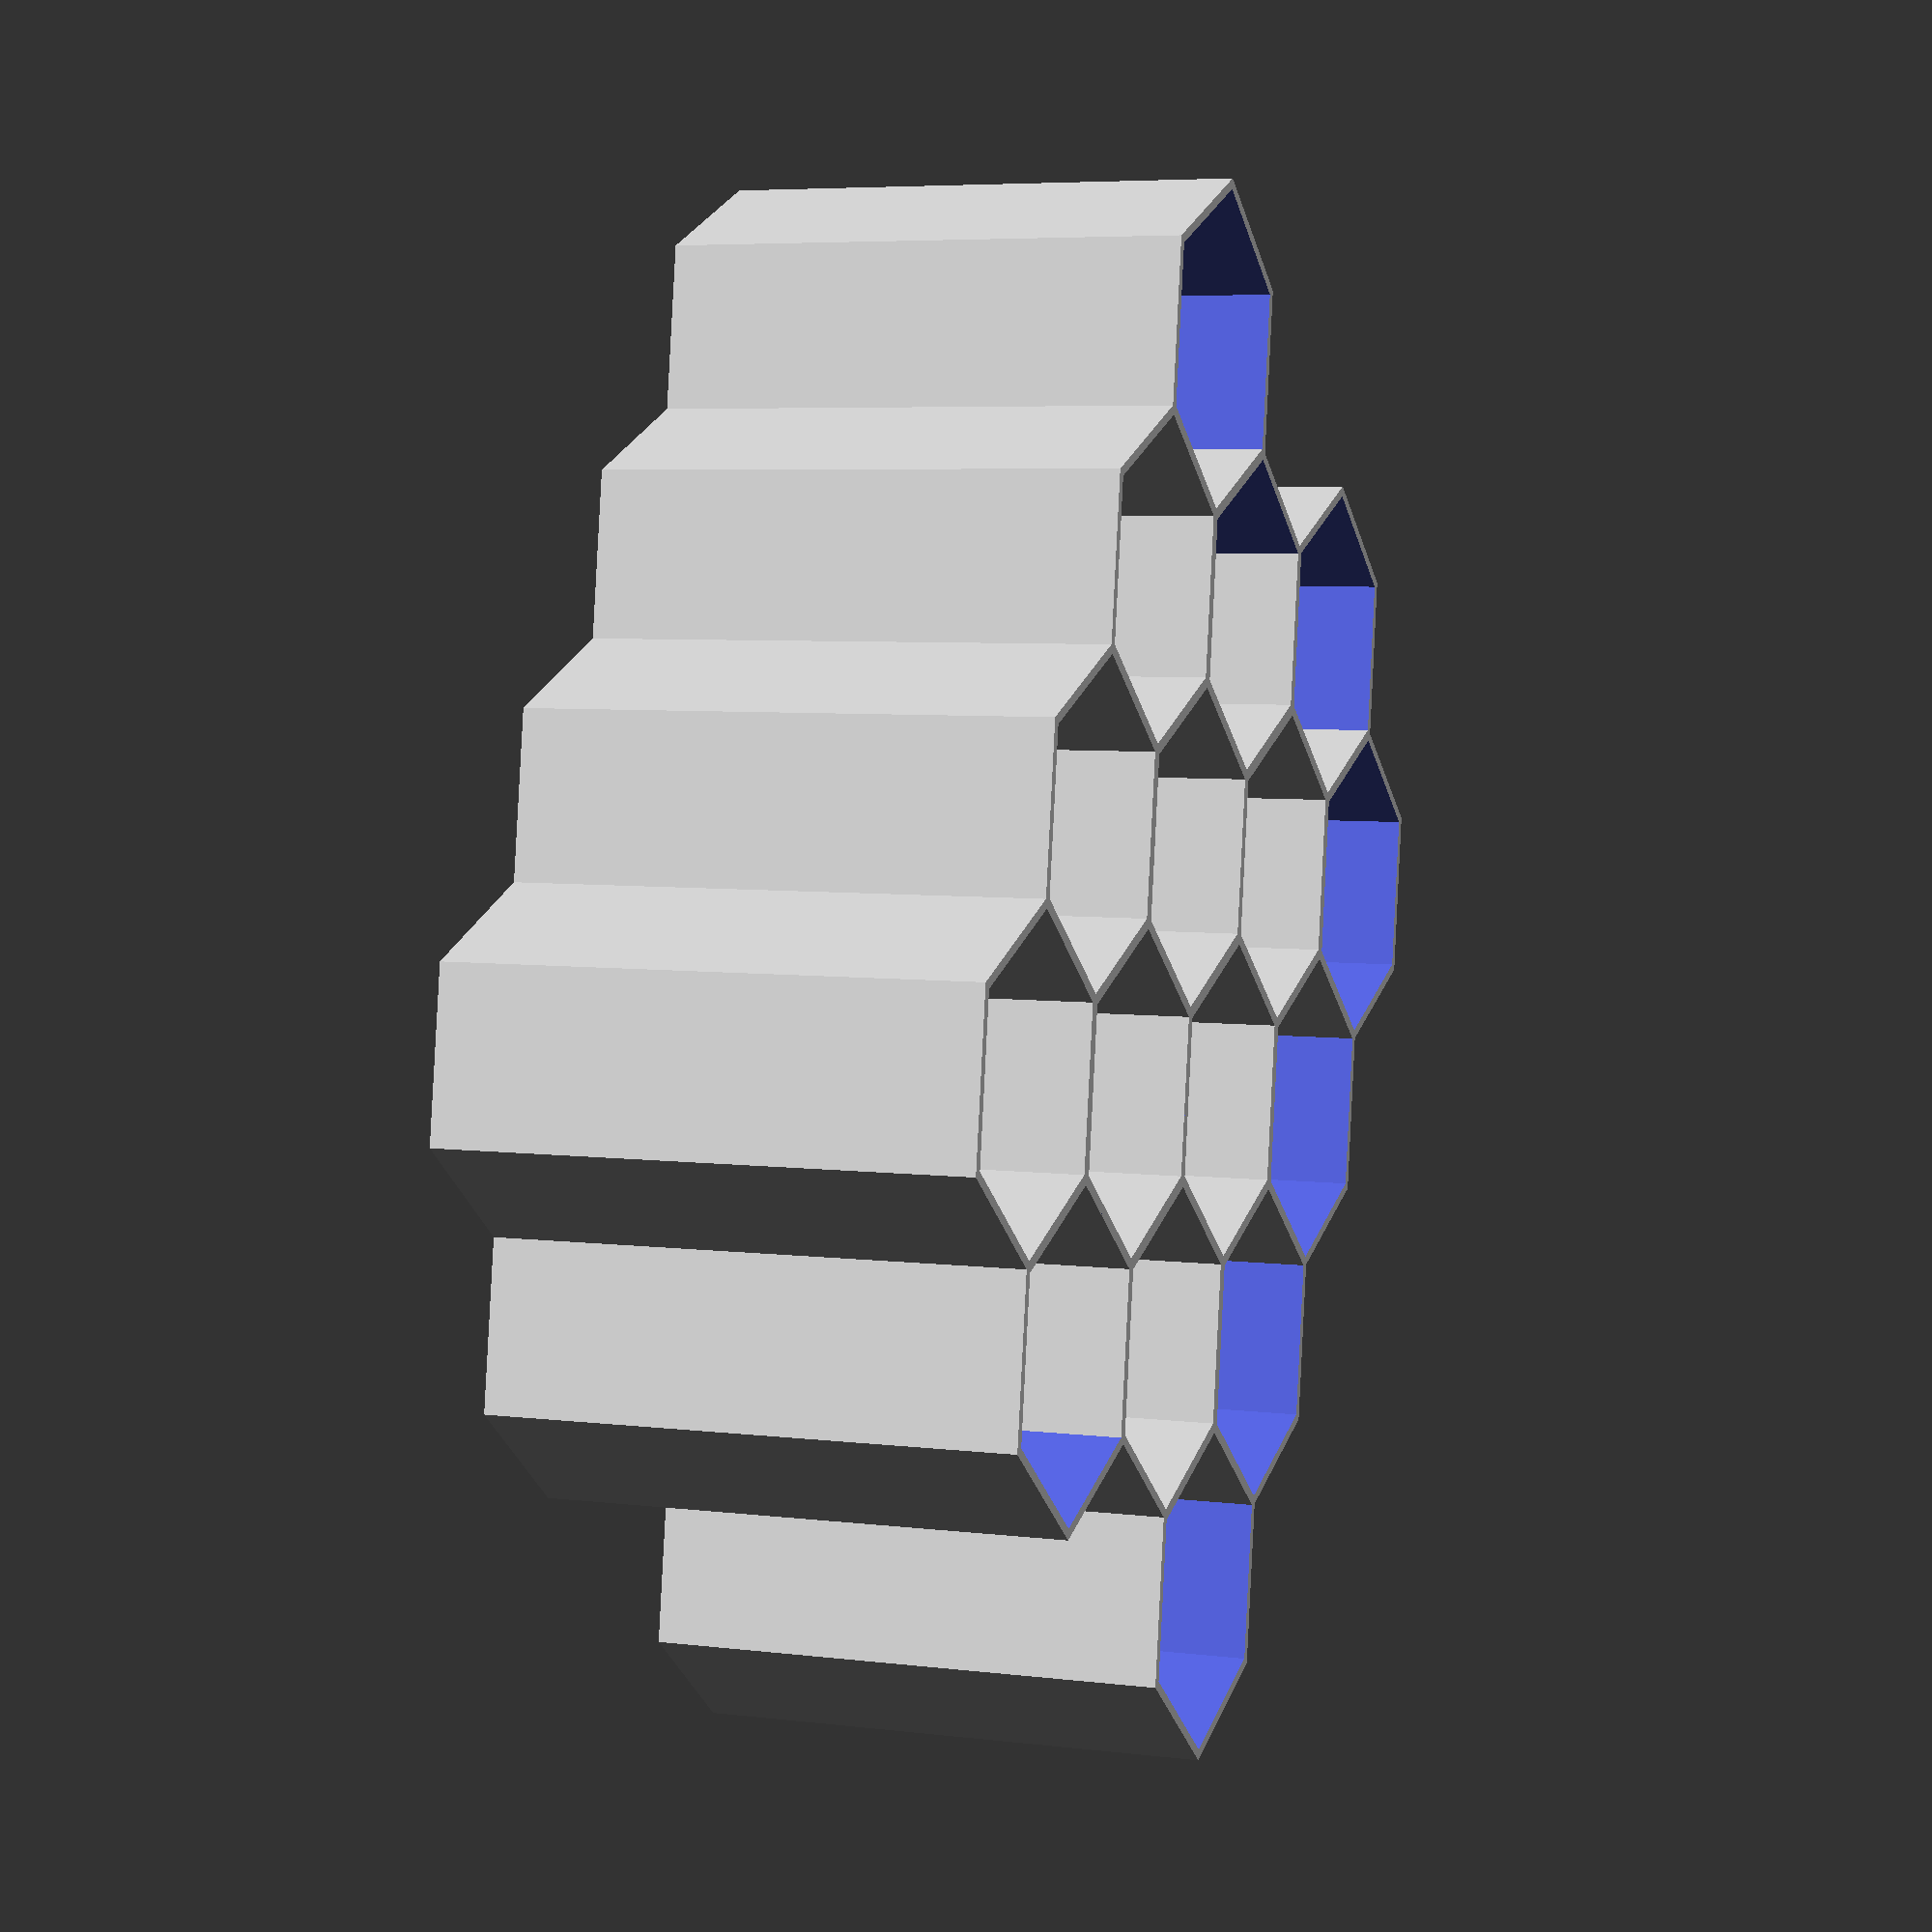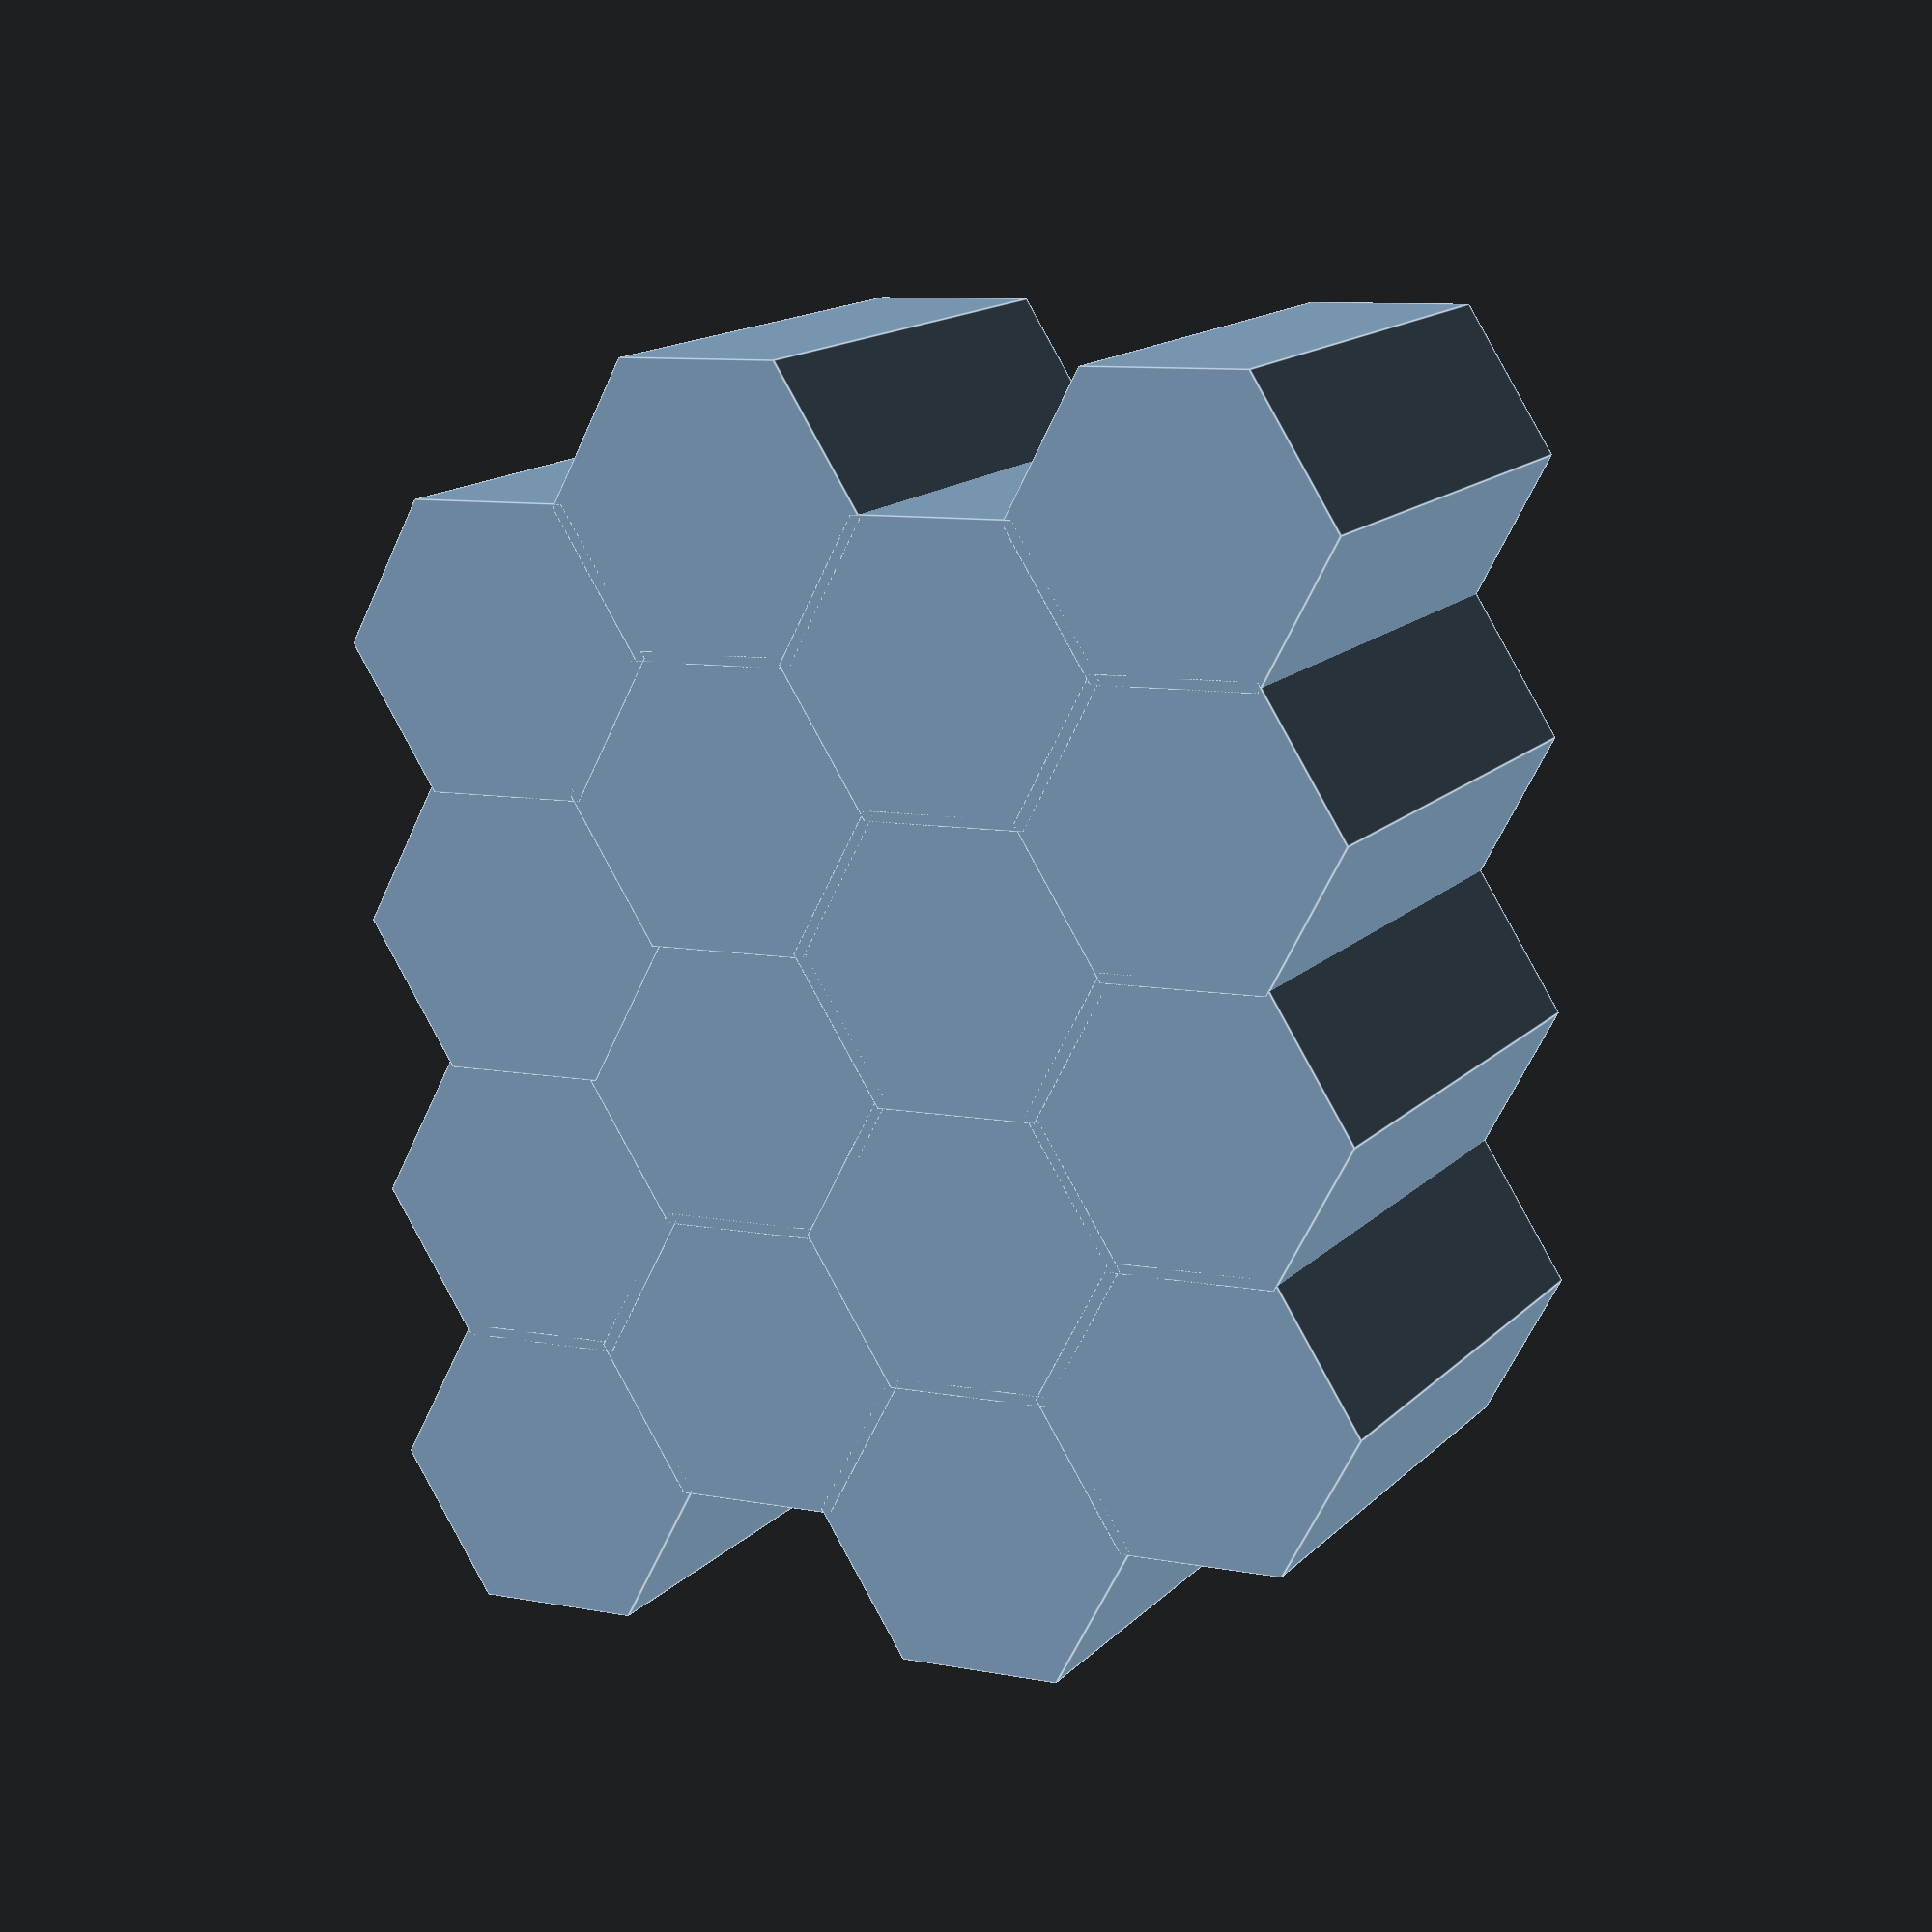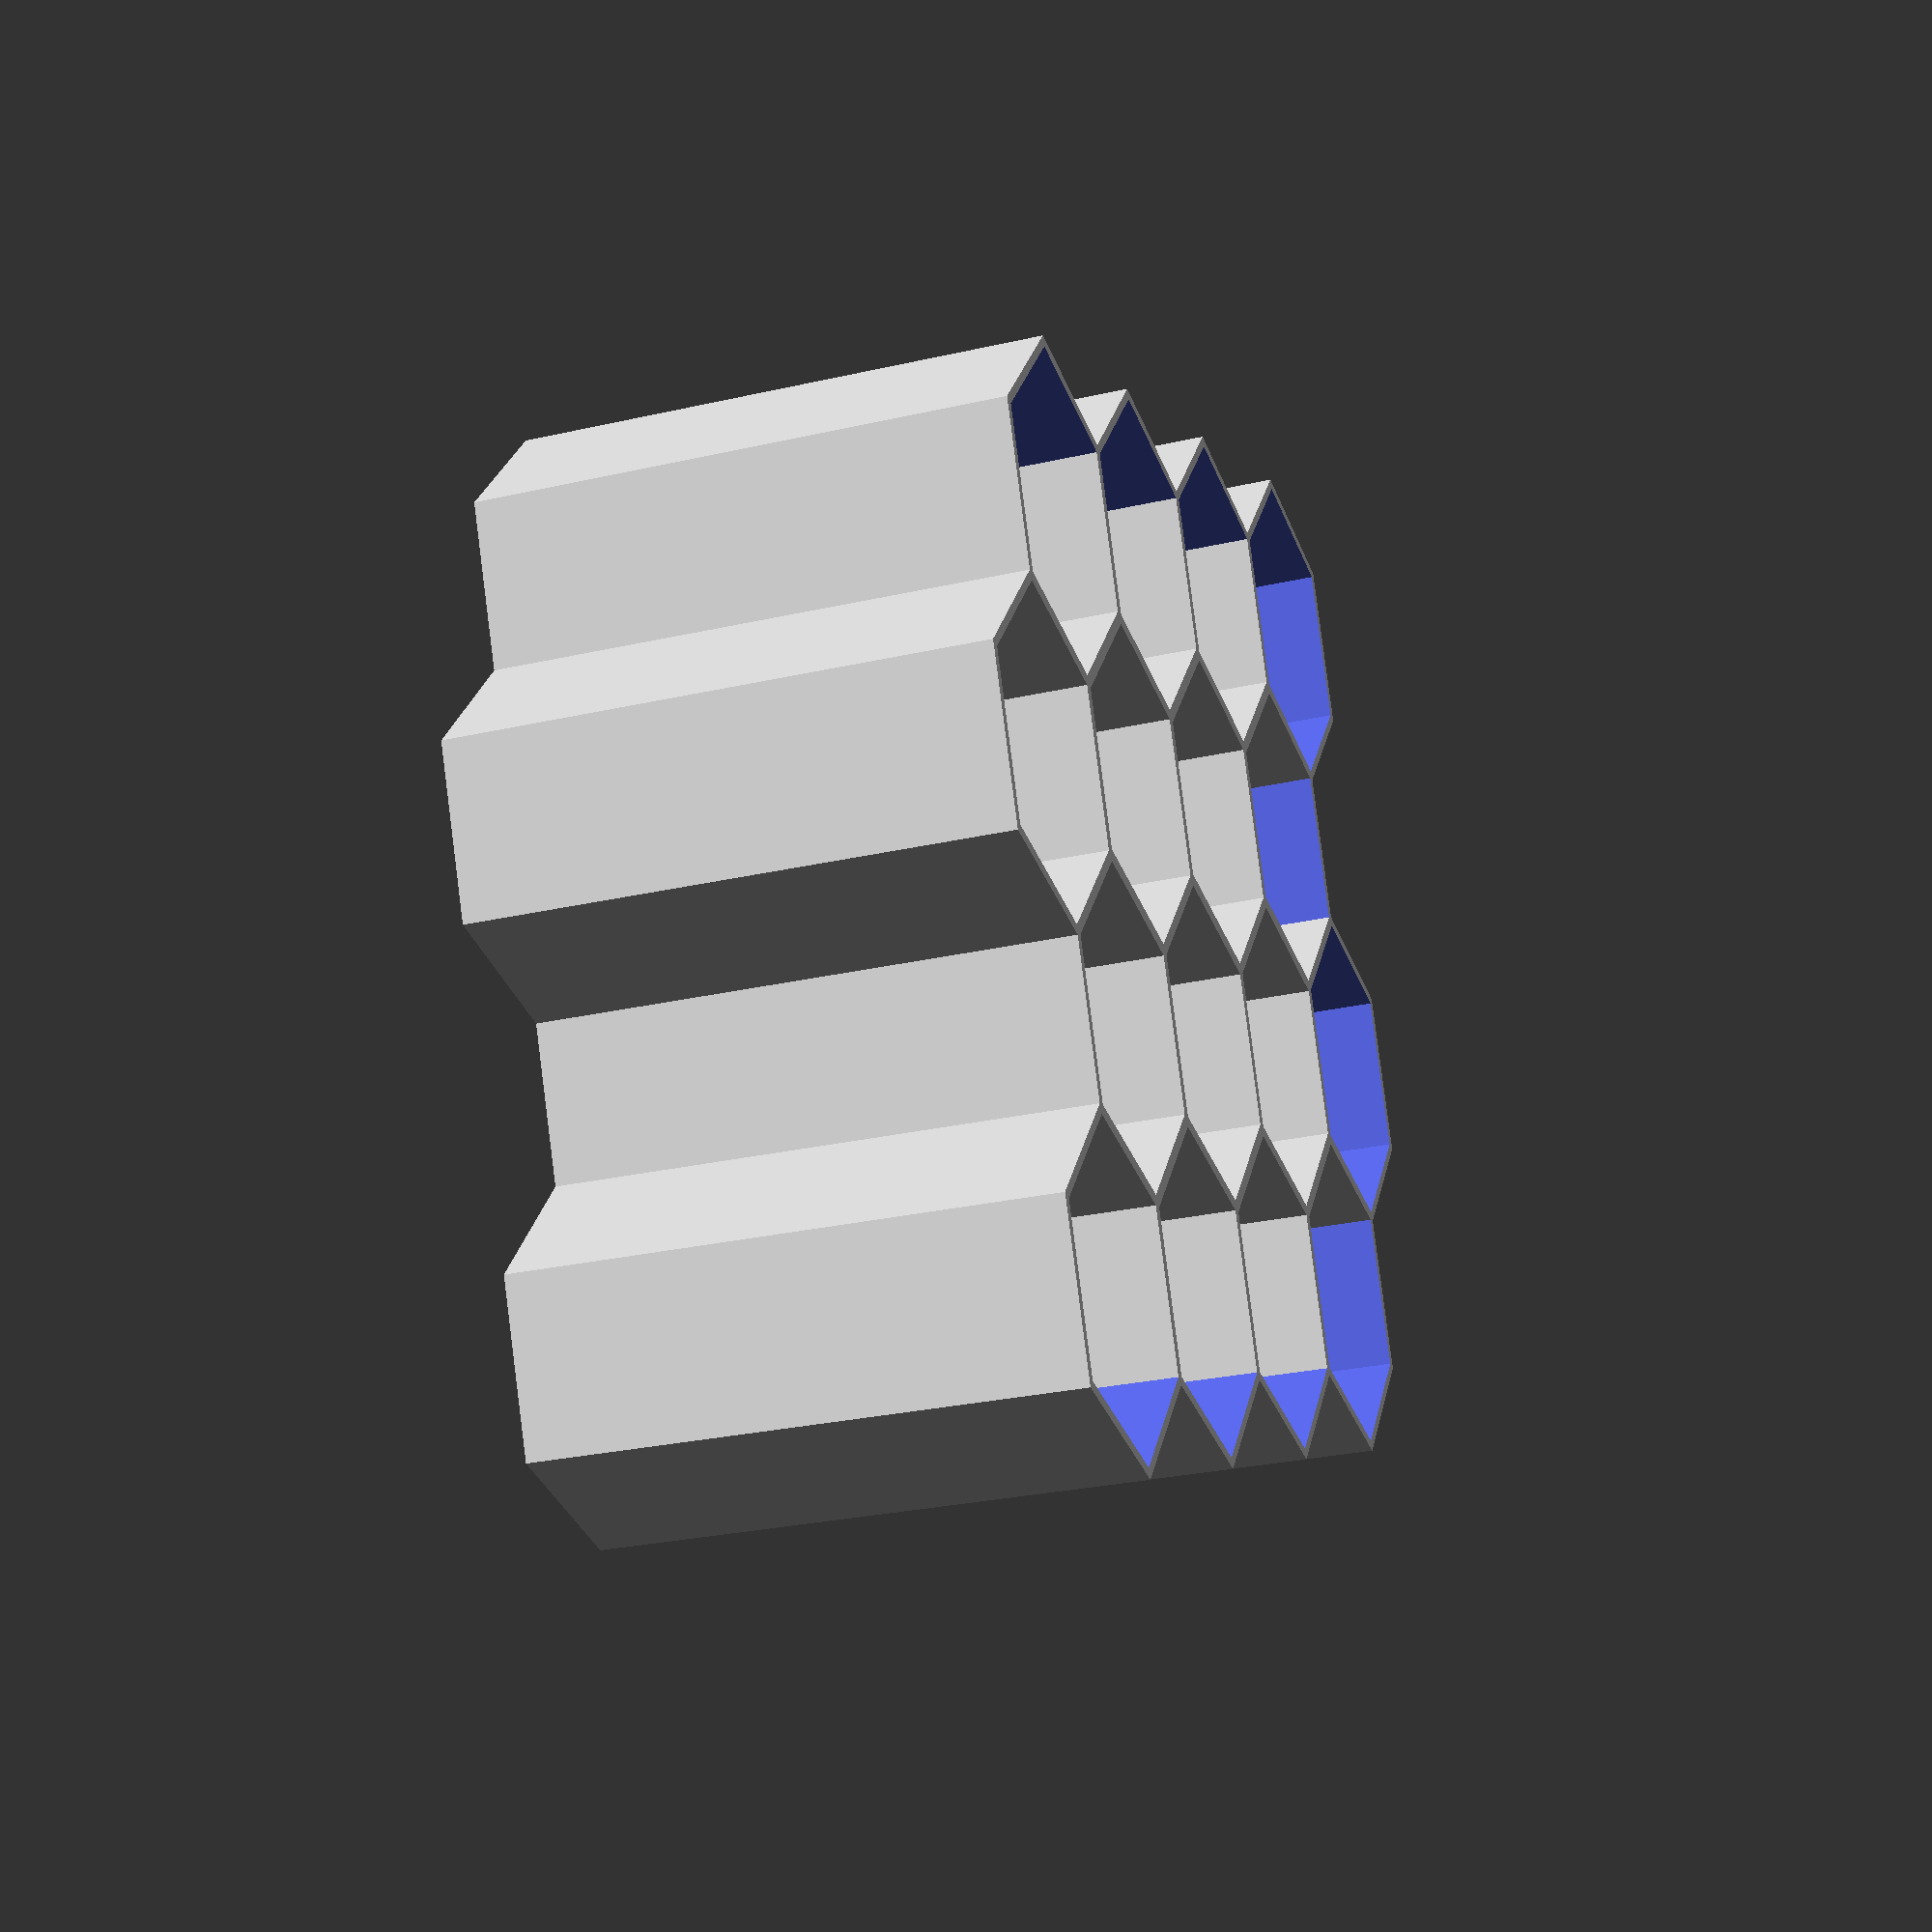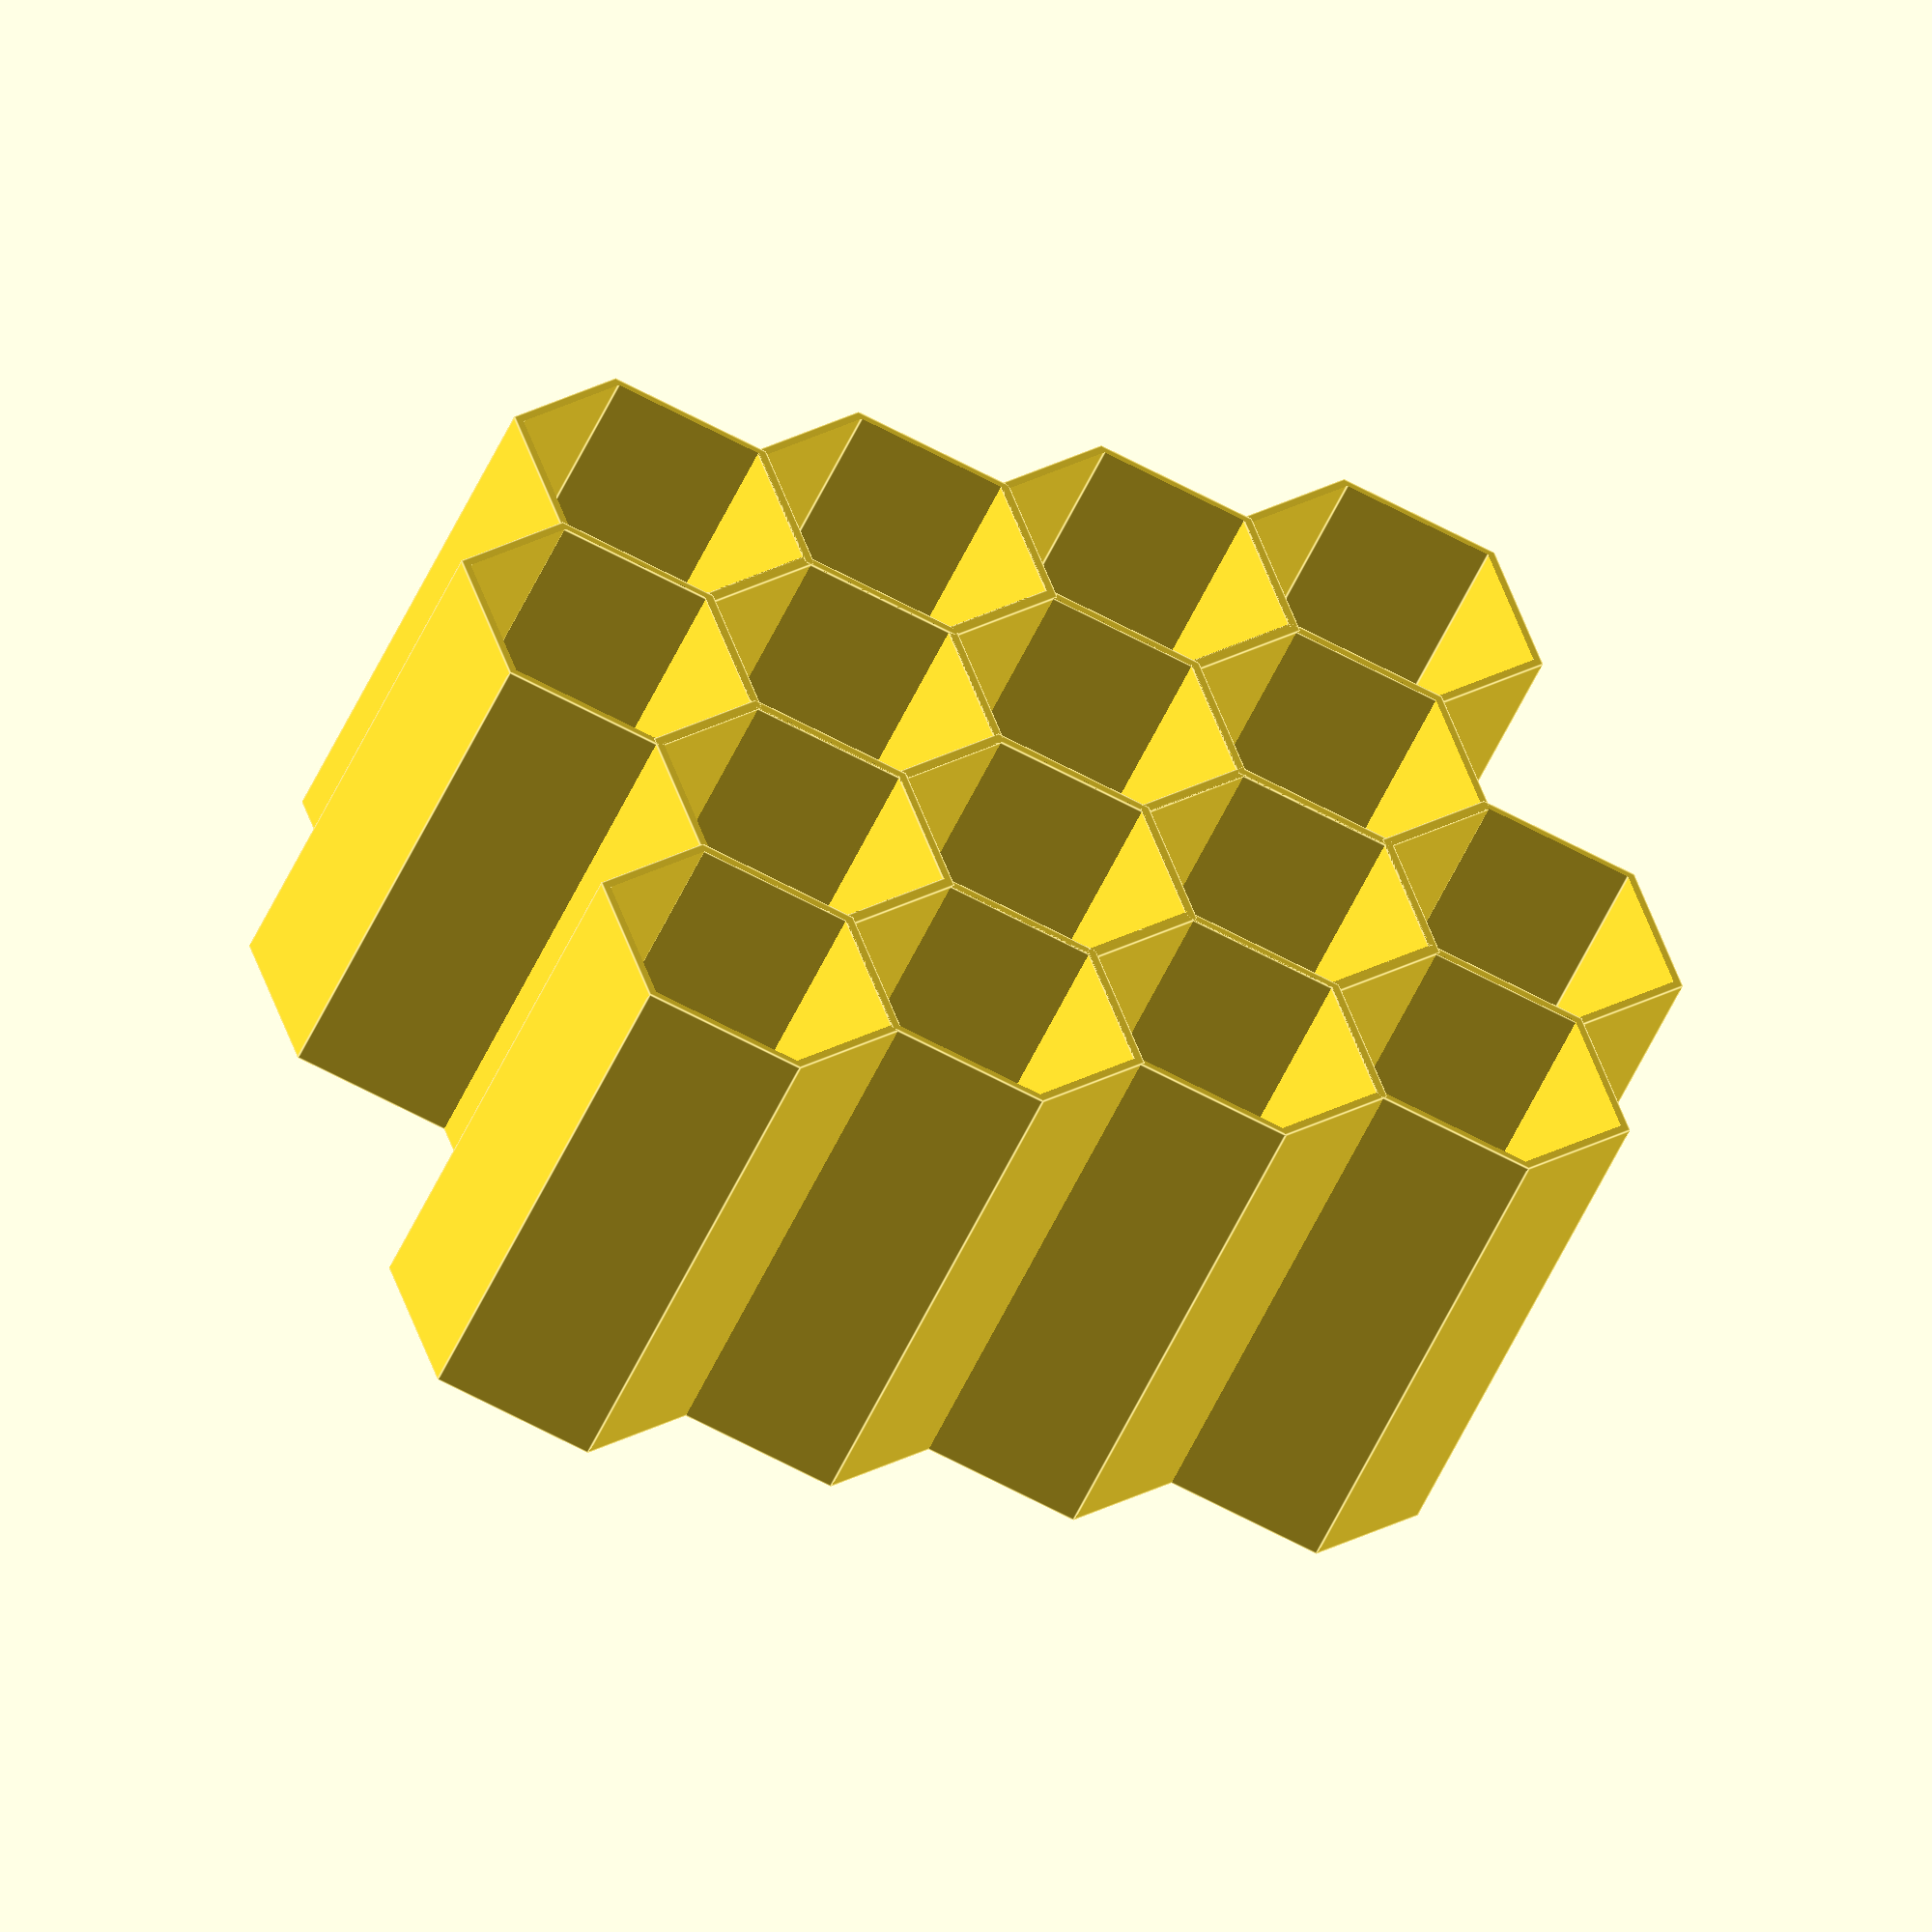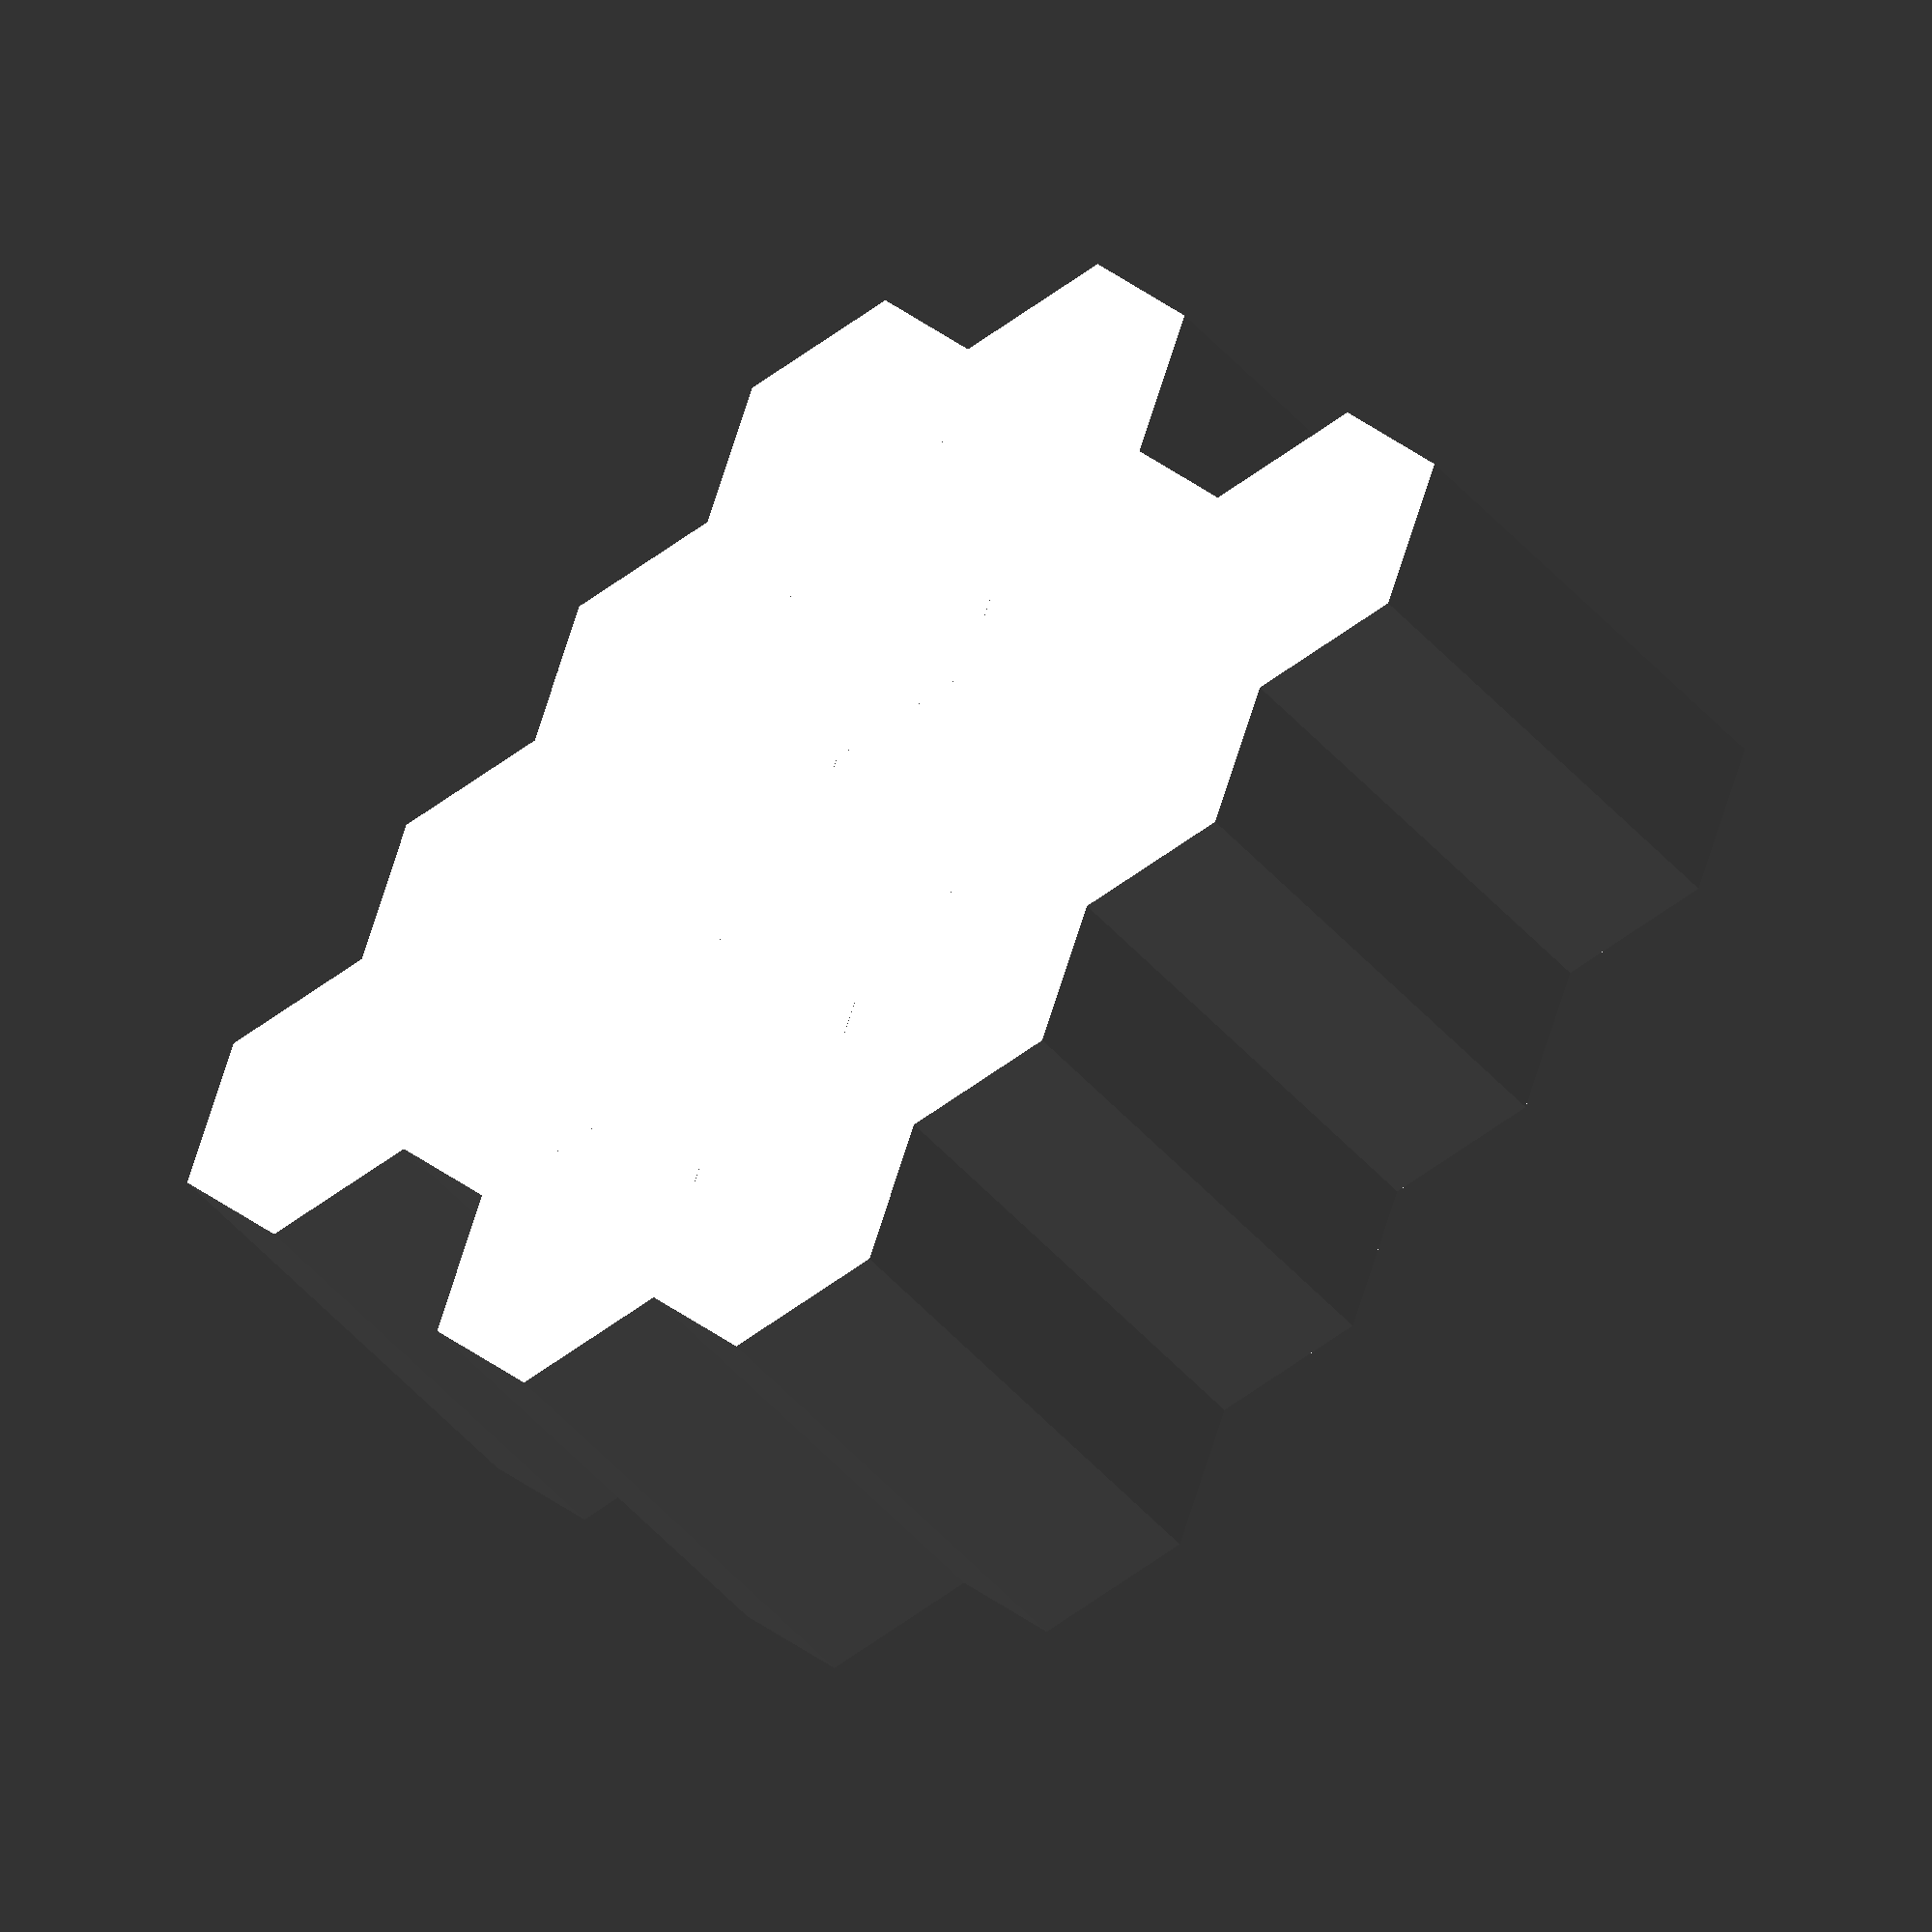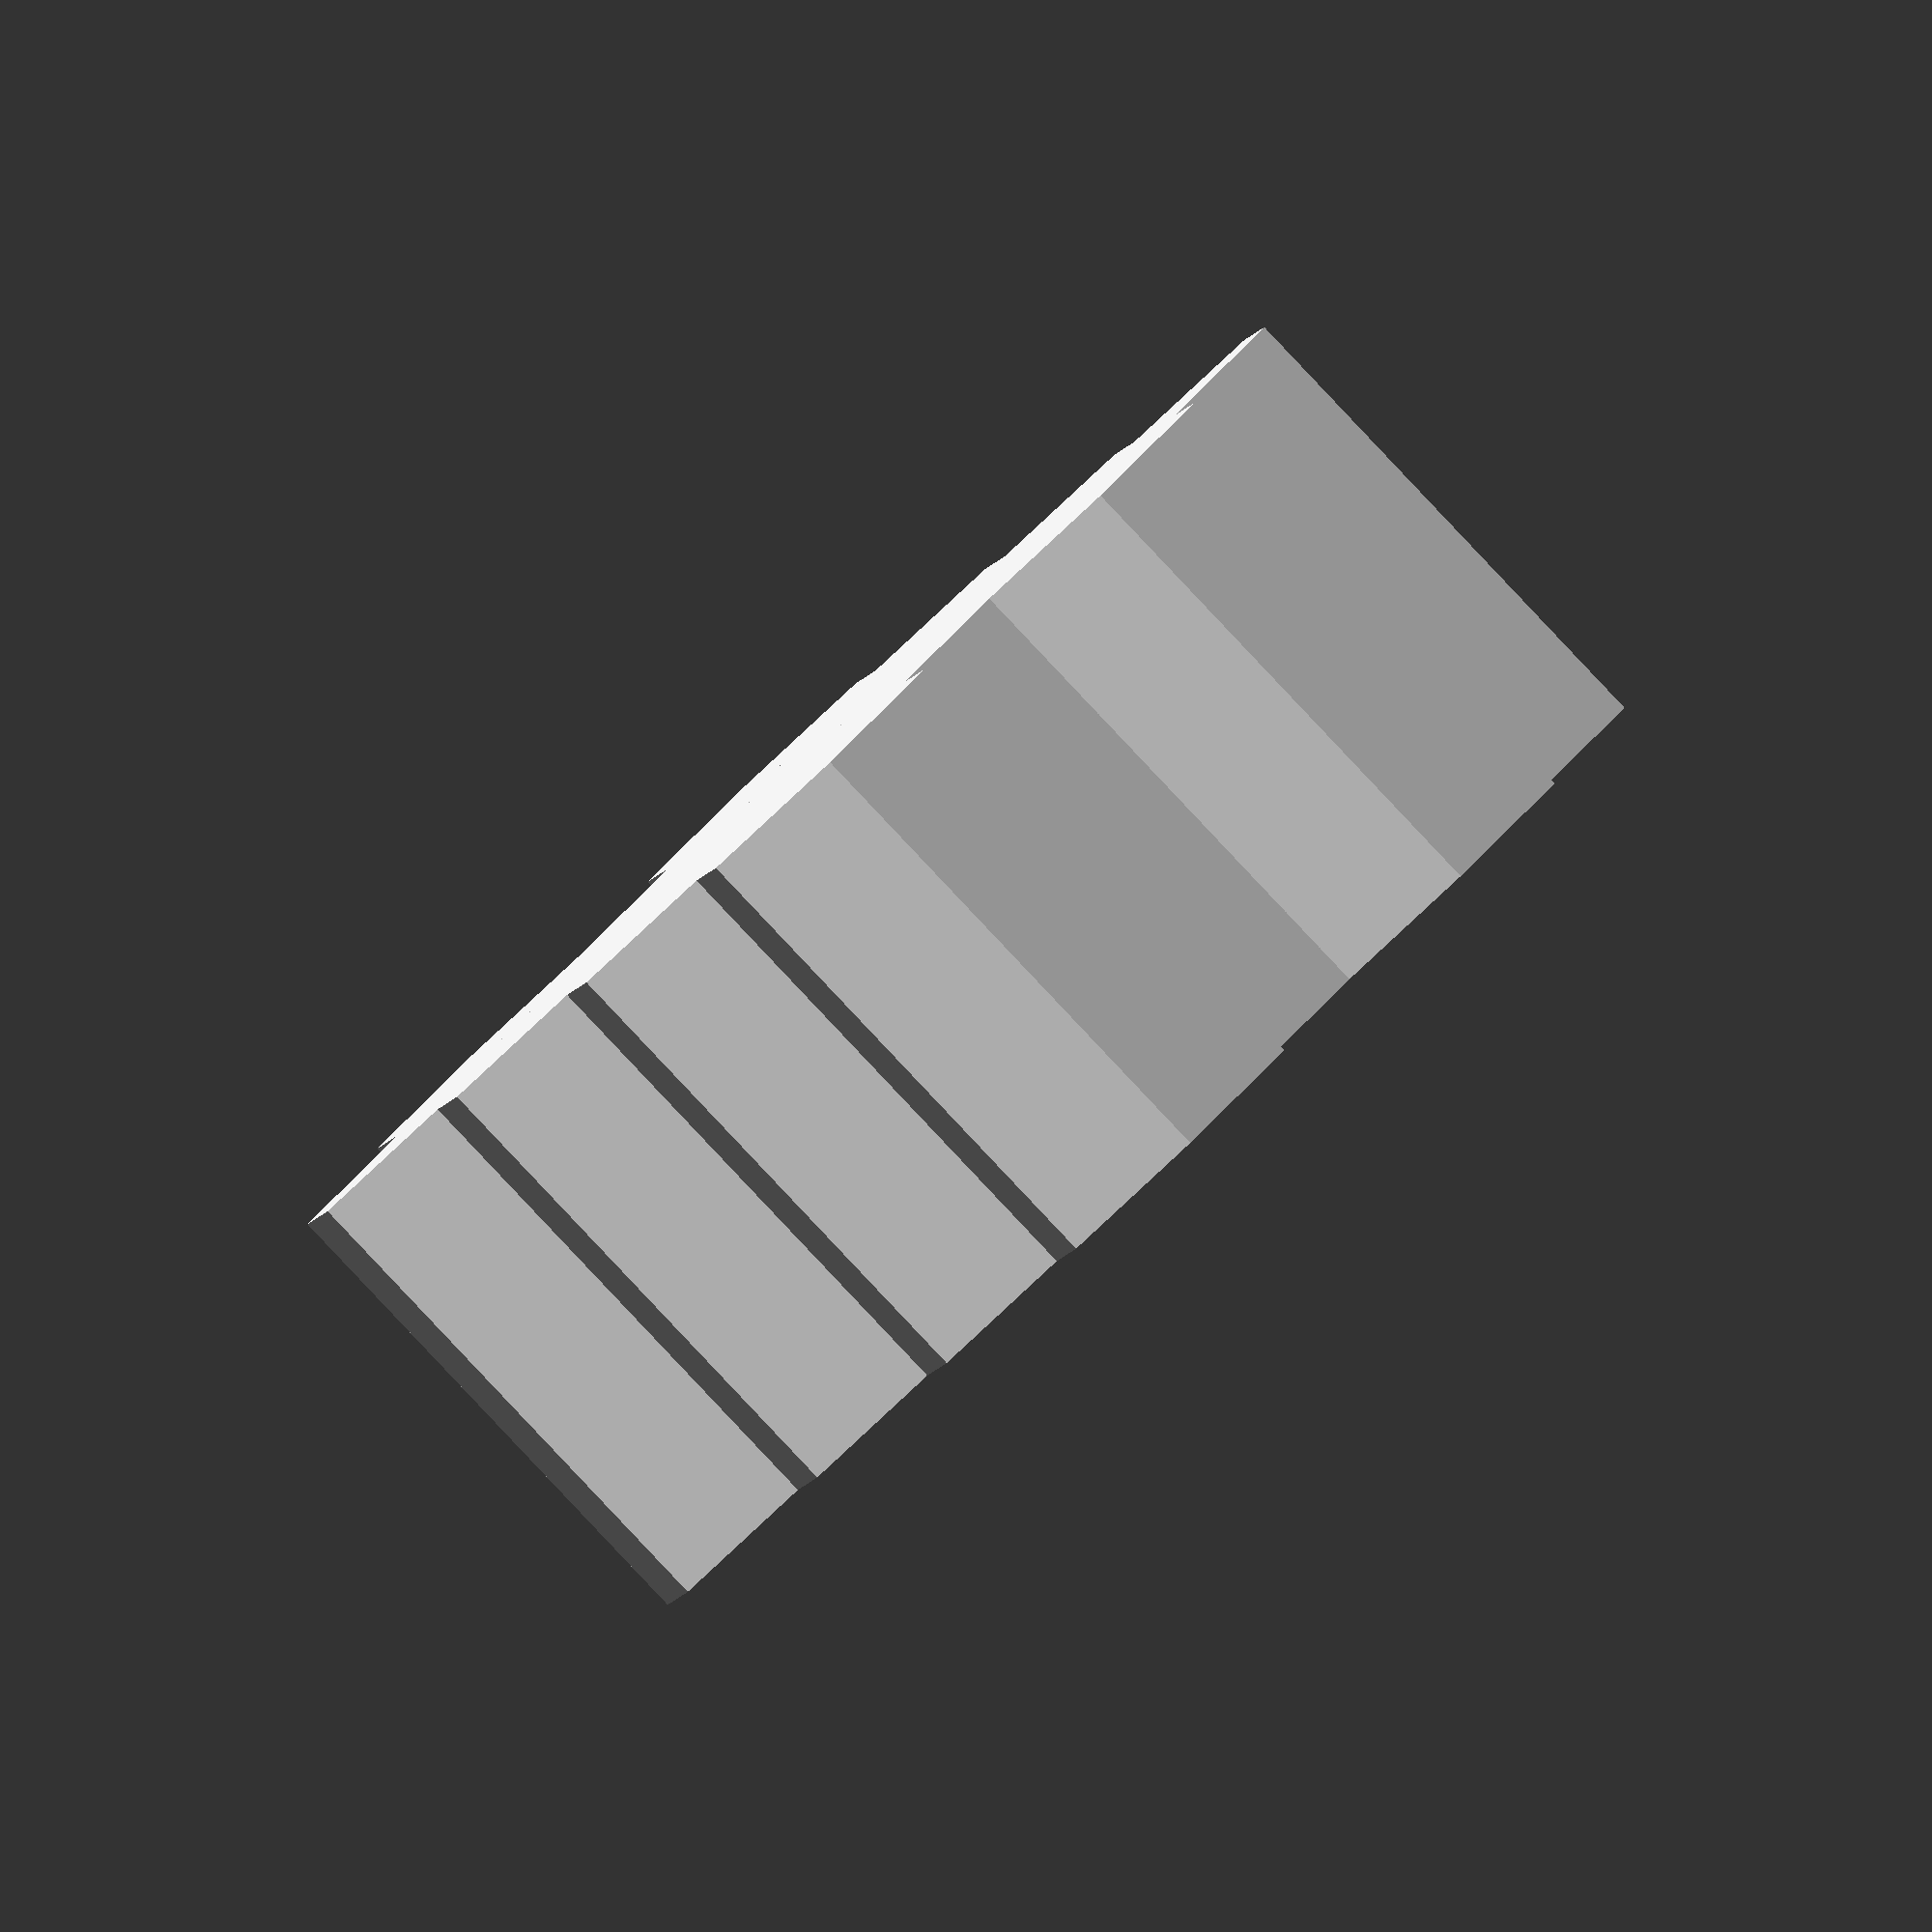
<openscad>
height = 50;
diameter = 32;
wall_thickness = 1;
number_in_x_axis = 4;
number_in_y_axis = 4;

module parameters_below_here_are_constant(){}
radius = diameter / 2;
apothem = radius * cos(180 / 6);
$fn = 6;

module hex_tube(Height, rad) {
	rotate([0, 0, 30])
	difference() {
		cylinder(h = Height, r = rad);
		translate([0, 0, 1 * wall_thickness])
		cylinder(h = Height, r = rad - wall_thickness);
	}
}

for (i = [0 : number_in_x_axis - 1]) {
	for (j = [0 : number_in_y_axis - 1]) {
		translate([
			(apothem - wall_thickness / 2) * 2 * i + (radius - 2.5*wall_thickness)*(j % 2) ,
			(radius + (radius - 2*wall_thickness) * cos(60)) * j - (wall_thickness),
			 0])
		hex_tube(height, radius);
	}
}
</openscad>
<views>
elev=354.5 azim=128.1 roll=291.1 proj=p view=wireframe
elev=345.2 azim=272.6 roll=207.3 proj=p view=edges
elev=207.3 azim=157.8 roll=250.4 proj=p view=solid
elev=53.5 azim=161.5 roll=336.1 proj=o view=edges
elev=42.5 azim=40.0 roll=216.3 proj=o view=wireframe
elev=267.9 azim=129.5 roll=316.6 proj=o view=solid
</views>
